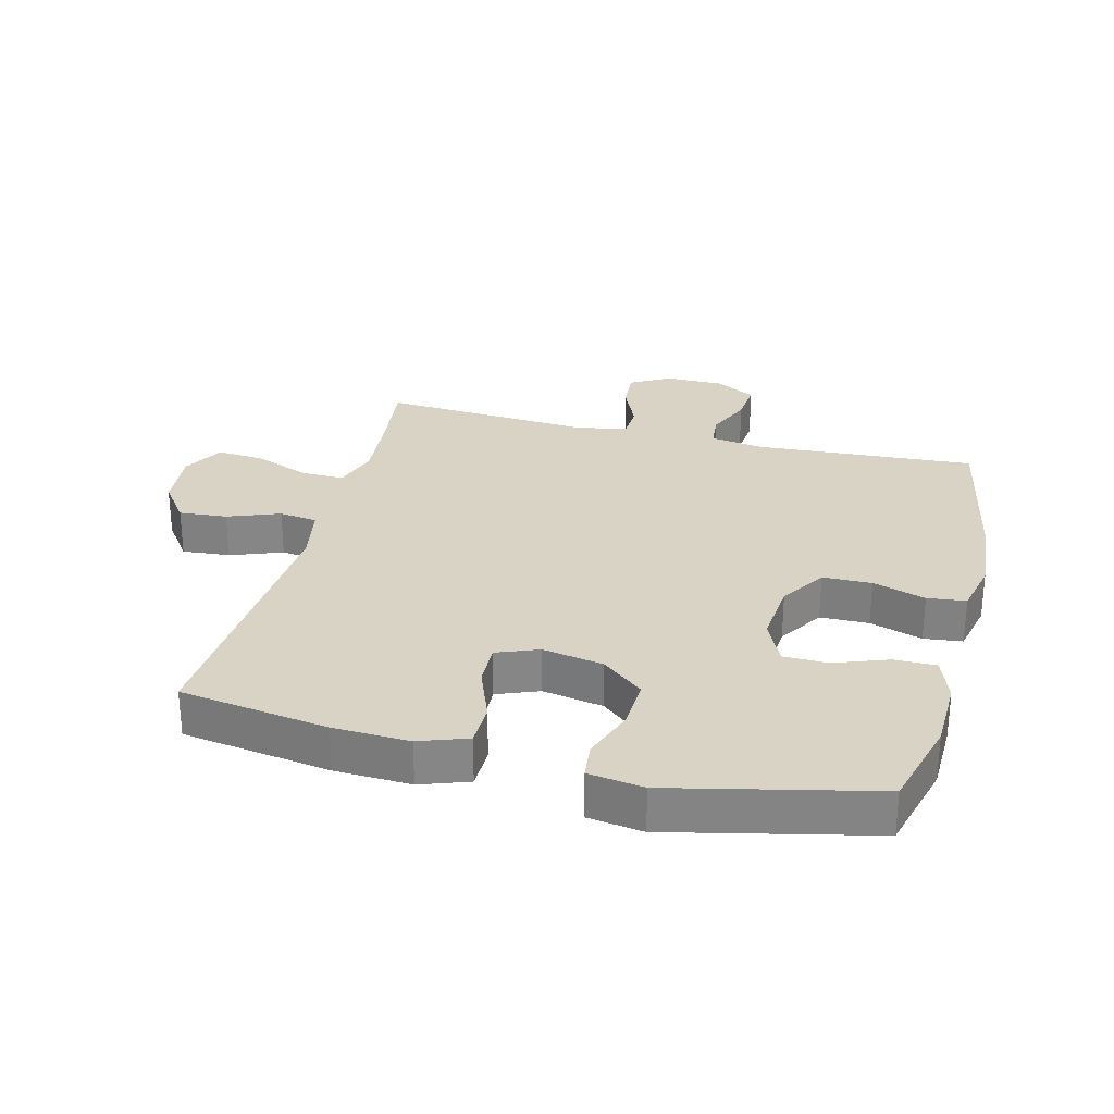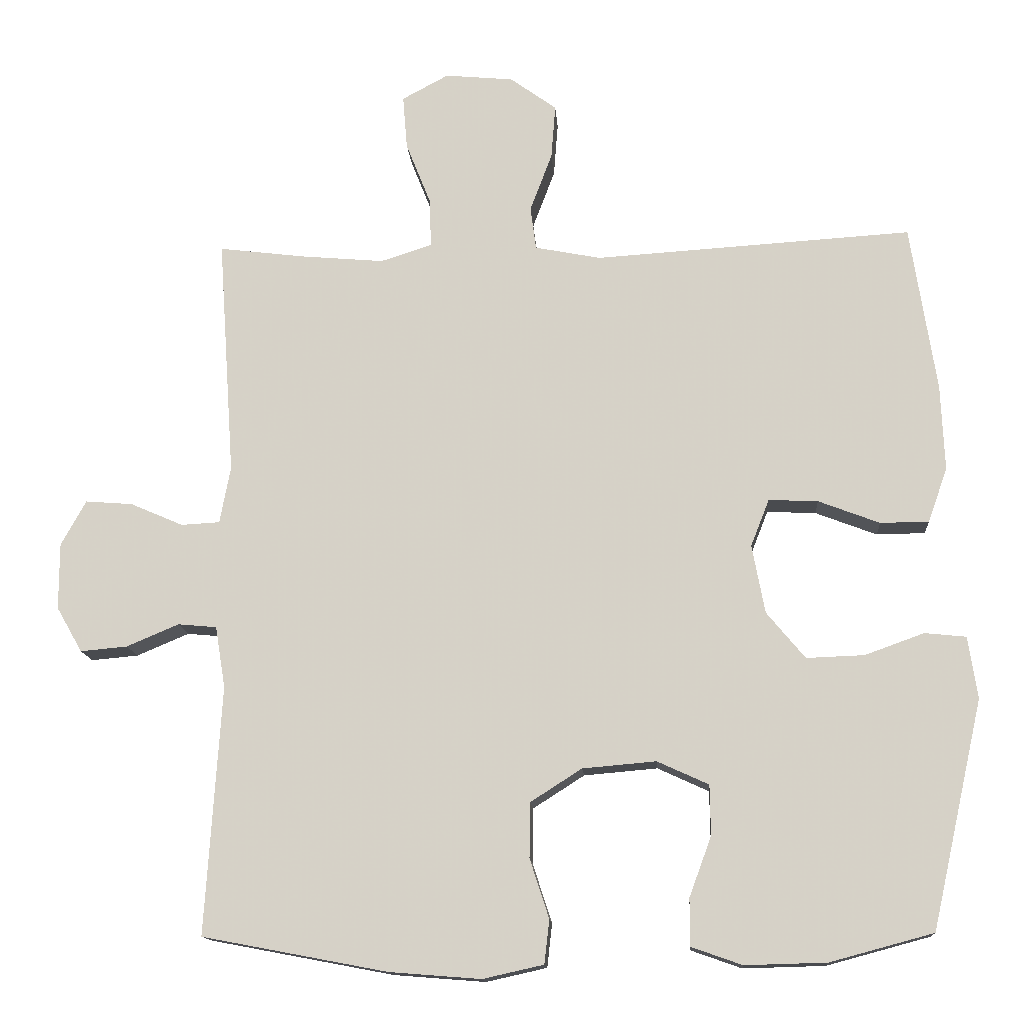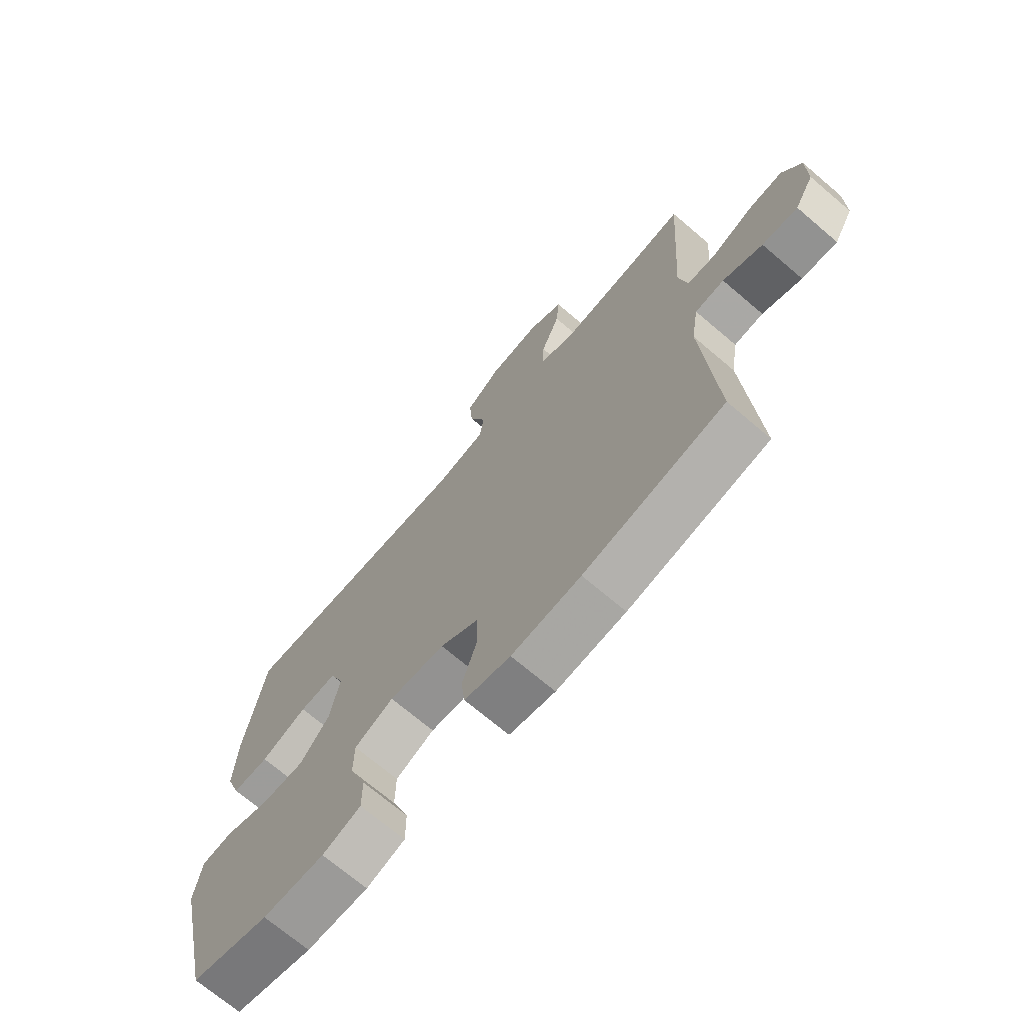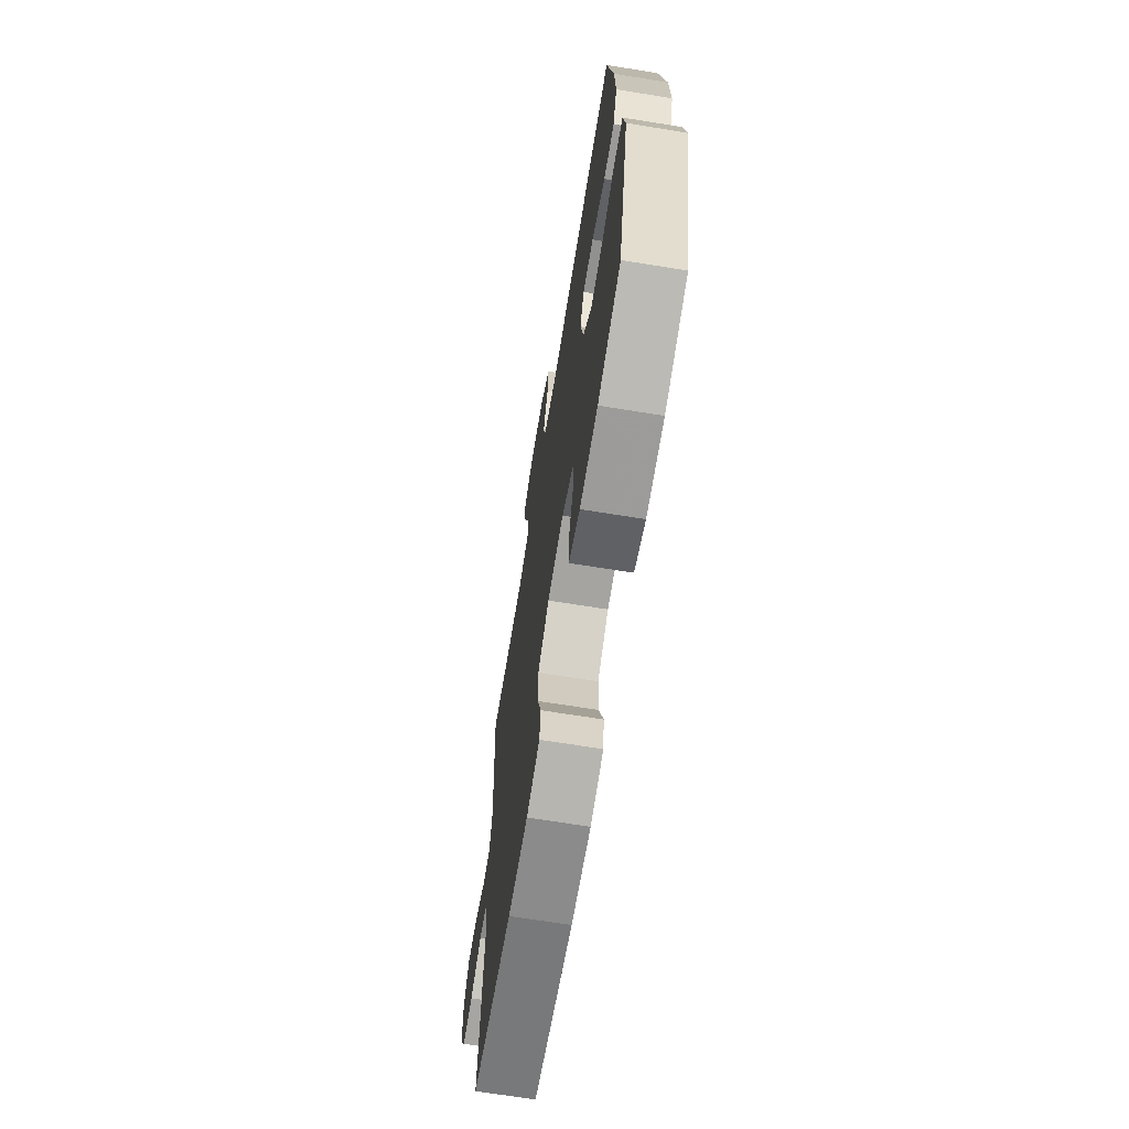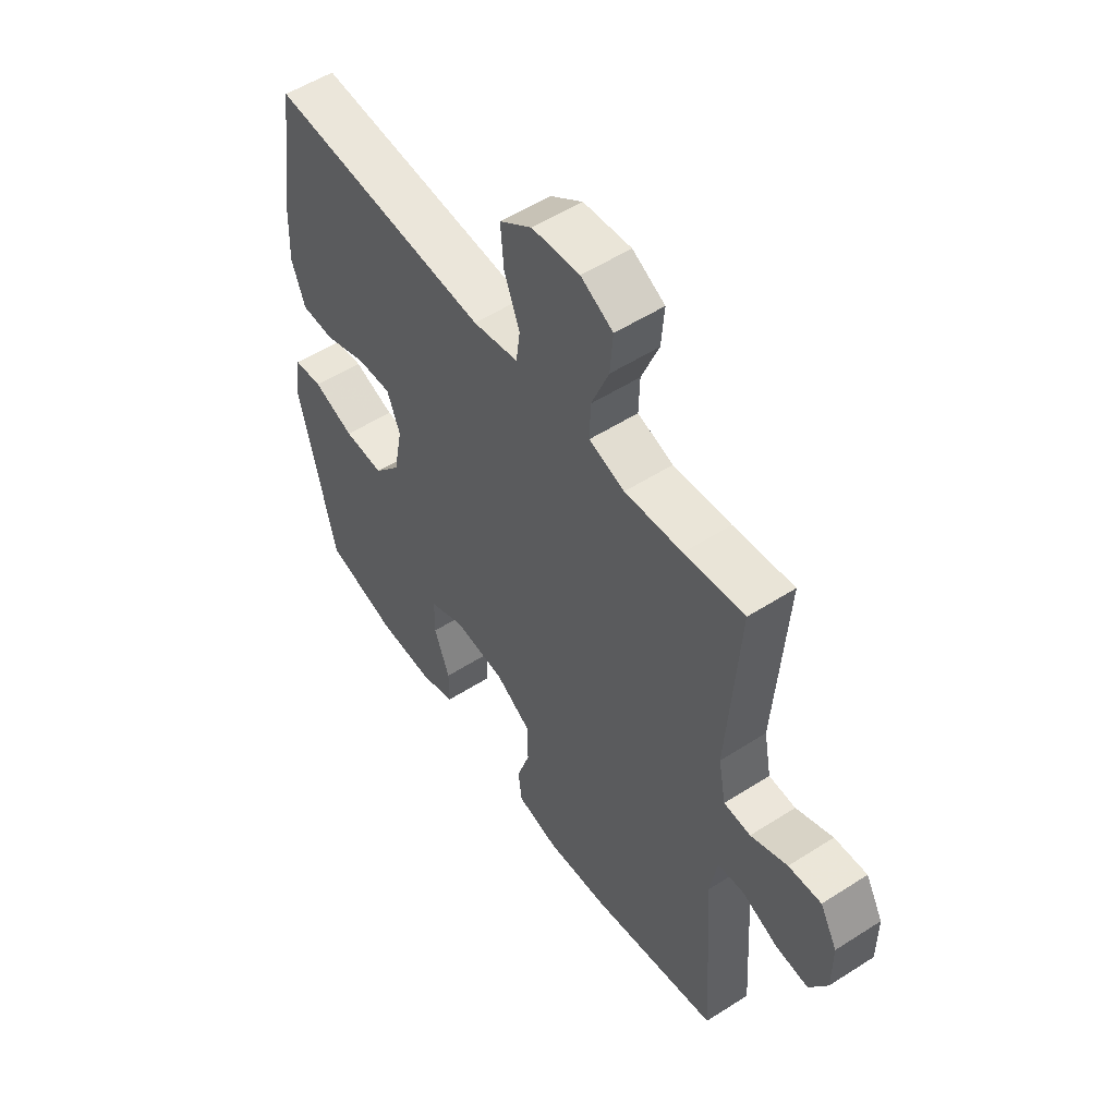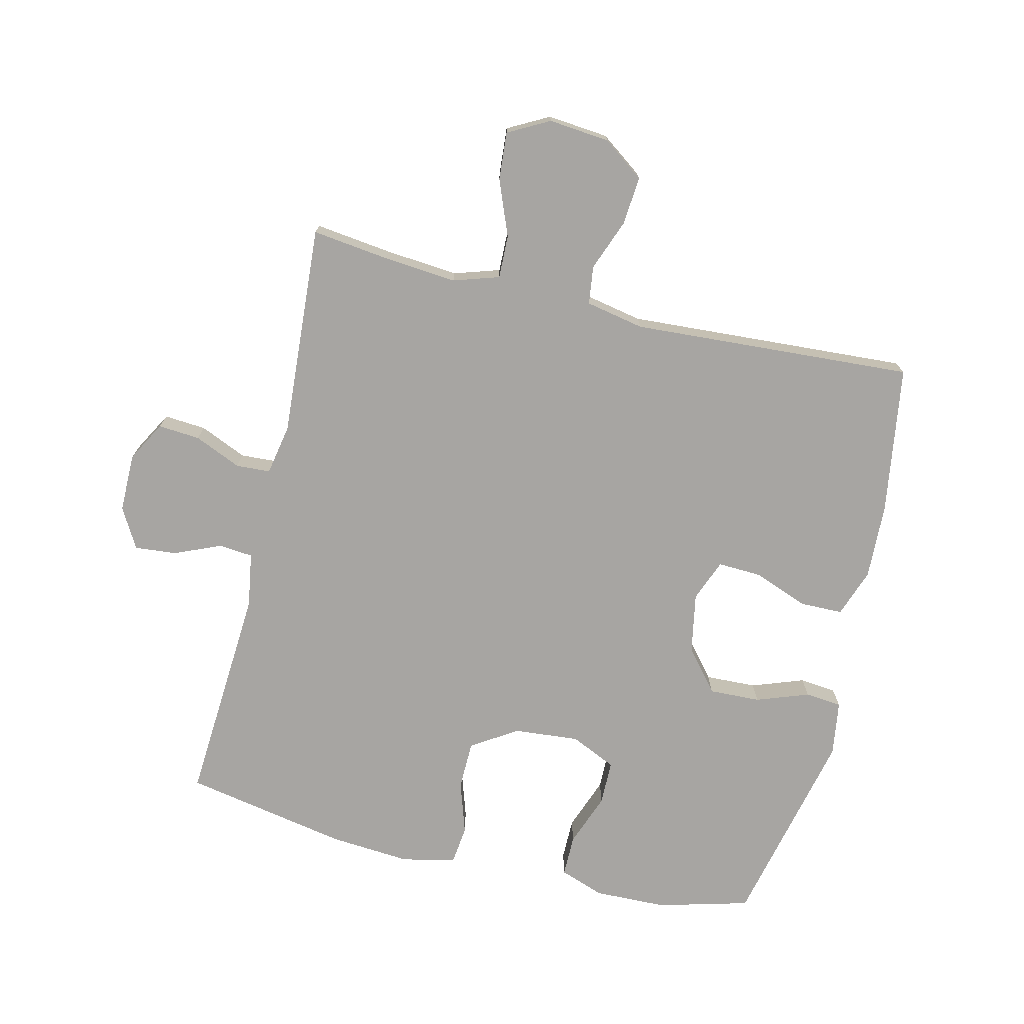
<metadata>
{"format":"obj","ext":"obj","renderer":"f3d","projection":"perspective","resolution":1024,"background":"white","views":[{"elev":28.3,"azim":104.2,"up":"+Y"},{"elev":-13.9,"azim":4.0,"up":"+Z"},{"elev":-70.7,"azim":-130.4,"up":"+Z"},{"elev":-68.4,"azim":80.8,"up":"+Z"},{"elev":53.9,"azim":-124.3,"up":"+Z"},{"elev":-73.9,"azim":-13.5,"up":"+Y"}]}
</metadata>
<code>
v 0.5 0.07 0.5
v 0.536 0.07 0.266
v 0.541 0.07 0.146
v 0.514 0.07 0.07
v 0.446 0.07 0.069
v 0.36 0.07 0.102
v 0.291 0.07 0.105
v 0.265 0.07 0.039
v 0.283 0.07 -0.057
v 0.337 0.07 -0.122
v 0.418 0.07 -0.119
v 0.501 0.07 -0.089
v 0.559 0.07 -0.095
v 0.572 0.07 -0.182
v 0.5 0.07 -0.5
v 0.355 0.07 -0.539
v 0.241 0.07 -0.542
v 0.17 0.07 -0.517
v 0.17 0.07 -0.451
v 0.201 0.07 -0.367
v 0.2 0.07 -0.297
v 0.128 0.07 -0.264
v 0.025 0.07 -0.273
v -0.047 0.07 -0.319
v -0.048 0.07 -0.396
v -0.021 0.07 -0.479
v -0.028 0.07 -0.54
v -0.113 0.07 -0.559
v -0.241 0.07 -0.549
v -0.5 0.07 -0.5
v -0.478 0.07 -0.153
v -0.492 0.07 -0.067
v -0.546 0.07 -0.062
v -0.619 0.07 -0.093
v -0.685 0.07 -0.099
v -0.721 0.07 -0.036
v -0.721 0.07 0.057
v -0.686 0.07 0.12
v -0.62 0.07 0.115
v -0.546 0.07 0.083
v -0.492 0.07 0.086
v -0.477 0.07 0.166
v -0.5 0.07 0.5
v -0.379 0.07 0.485
v -0.263 0.07 0.475
v -0.191 0.07 0.498
v -0.193 0.07 0.566
v -0.228 0.07 0.654
v -0.234 0.07 0.729
v -0.169 0.07 0.764
v -0.073 0.07 0.755
v -0.008 0.07 0.708
v -0.014 0.07 0.632
v -0.045 0.07 0.55
v -0.037 0.07 0.49
v 0.055 0.07 0.472
v 0.5 0 0.5
v 0.536 0 0.266
v 0.541 0 0.146
v 0.514 0 0.07
v 0.446 0 0.069
v 0.36 0 0.102
v 0.291 0 0.105
v 0.265 0 0.039
v 0.283 0 -0.057
v 0.337 0 -0.122
v 0.418 0 -0.119
v 0.501 0 -0.089
v 0.559 0 -0.095
v 0.572 0 -0.182
v 0.5 0 -0.5
v 0.355 0 -0.539
v 0.241 0 -0.542
v 0.17 0 -0.517
v 0.17 0 -0.451
v 0.201 0 -0.367
v 0.2 0 -0.297
v 0.128 0 -0.264
v 0.025 0 -0.273
v -0.047 0 -0.319
v -0.048 0 -0.396
v -0.021 0 -0.479
v -0.028 0 -0.54
v -0.113 0 -0.559
v -0.241 0 -0.549
v -0.5 0 -0.5
v -0.478 0 -0.153
v -0.492 0 -0.067
v -0.546 0 -0.062
v -0.619 0 -0.093
v -0.685 0 -0.099
v -0.721 0 -0.036
v -0.721 0 0.057
v -0.686 0 0.12
v -0.62 0 0.115
v -0.546 0 0.083
v -0.492 0 0.086
v -0.477 0 0.166
v -0.5 0 0.5
v -0.379 0 0.485
v -0.263 0 0.475
v -0.191 0 0.498
v -0.193 0 0.566
v -0.228 0 0.654
v -0.234 0 0.729
v -0.169 0 0.764
v -0.073 0 0.755
v -0.008 0 0.708
v -0.014 0 0.632
v -0.045 0 0.55
v -0.037 0 0.49
v 0.055 0 0.472
f 51 52 53 54
f 51 54 55
f 50 51 55
f 47 48 49 50
f 46 47 50 55
f 45 46 55 56
f 42 43 44
f 41 42 44 45
f 37 38 39 40
f 37 40 41
f 36 37 41
f 33 34 35 36
f 32 33 36 41
f 31 32 41 45
f 25 26 27 28
f 24 25 28 29
f 17 18 19 20
f 17 20 21
f 16 17 21
f 15 16 21
f 14 15 21
f 11 12 13 14
f 10 11 14 21
f 9 10 21 22
f 3 4 5 6
f 3 6 7
f 56 1 2 3
f 56 3 7
f 45 56 7 8
f 24 29 30 31
f 23 24 31 45
f 22 23 45
f 8 9 22 45
f 110 109 108 107
f 111 110 107
f 111 107 106
f 106 105 104 103
f 111 106 103 102
f 112 111 102 101
f 100 99 98
f 101 100 98 97
f 96 95 94 93
f 97 96 93
f 97 93 92
f 92 91 90 89
f 97 92 89 88
f 101 97 88 87
f 84 83 82 81
f 85 84 81 80
f 76 75 74 73
f 77 76 73
f 77 73 72
f 77 72 71
f 77 71 70
f 70 69 68 67
f 77 70 67 66
f 78 77 66 65
f 62 61 60 59
f 63 62 59
f 59 58 57 112
f 63 59 112
f 64 63 112 101
f 87 86 85 80
f 101 87 80 79
f 101 79 78
f 101 78 65 64
f 1 57 58 2
f 2 58 59 3
f 3 59 60 4
f 4 60 61 5
f 5 61 62 6
f 6 62 63 7
f 7 63 64 8
f 8 64 65 9
f 9 65 66 10
f 10 66 67 11
f 11 67 68 12
f 12 68 69 13
f 13 69 70 14
f 14 70 71 15
f 15 71 72 16
f 16 72 73 17
f 17 73 74 18
f 18 74 75 19
f 19 75 76 20
f 20 76 77 21
f 21 77 78 22
f 22 78 79 23
f 23 79 80 24
f 24 80 81 25
f 25 81 82 26
f 26 82 83 27
f 27 83 84 28
f 28 84 85 29
f 29 85 86 30
f 30 86 87 31
f 31 87 88 32
f 32 88 89 33
f 33 89 90 34
f 34 90 91 35
f 35 91 92 36
f 36 92 93 37
f 37 93 94 38
f 38 94 95 39
f 39 95 96 40
f 40 96 97 41
f 41 97 98 42
f 42 98 99 43
f 43 99 100 44
f 44 100 101 45
f 45 101 102 46
f 46 102 103 47
f 47 103 104 48
f 48 104 105 49
f 49 105 106 50
f 50 106 107 51
f 51 107 108 52
f 52 108 109 53
f 53 109 110 54
f 54 110 111 55
f 55 111 112 56
f 56 112 57 1

</code>
